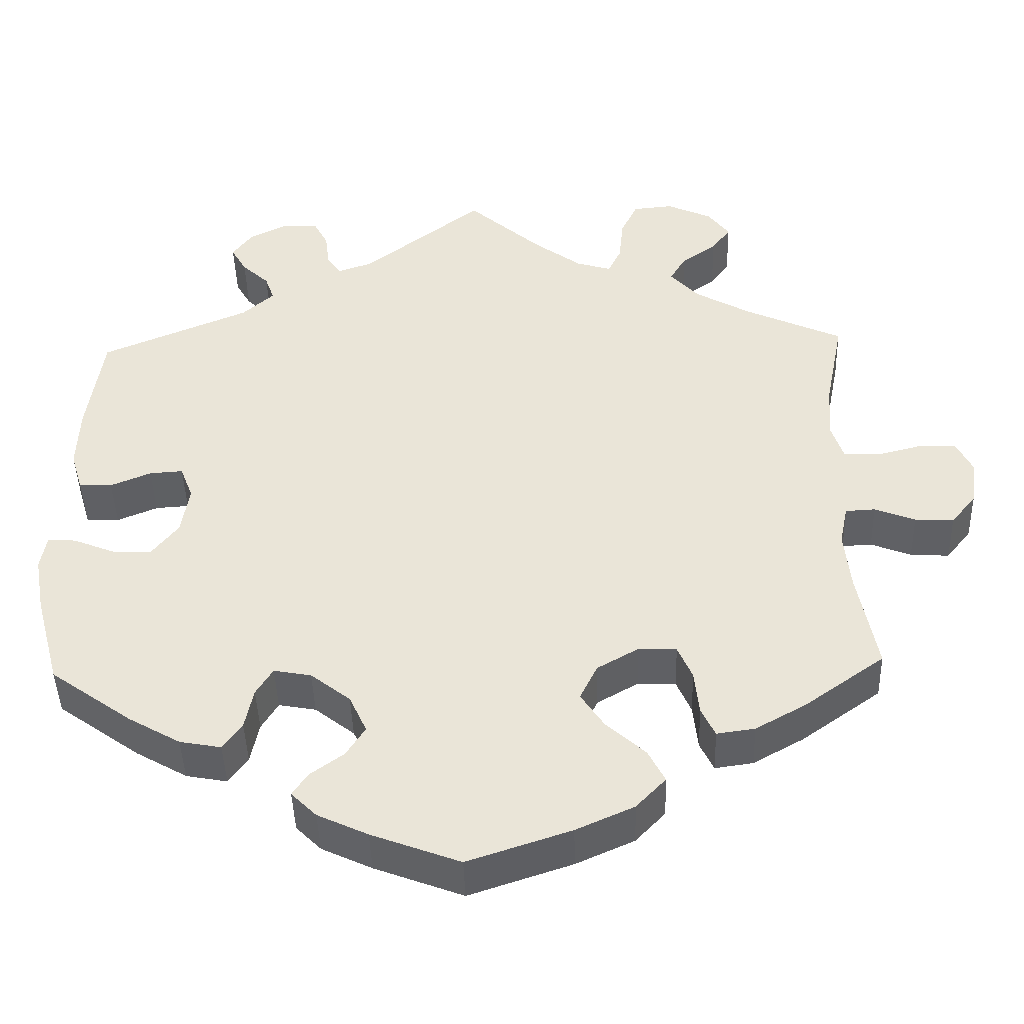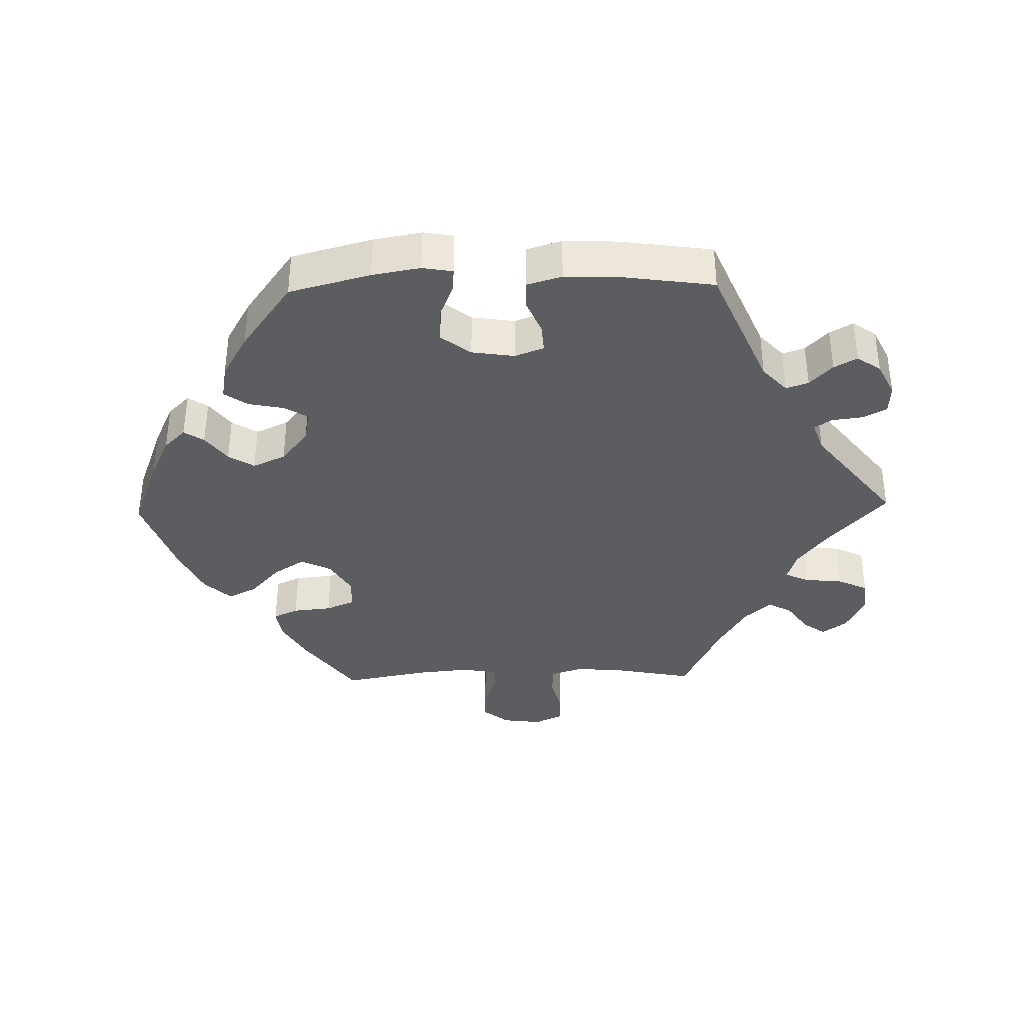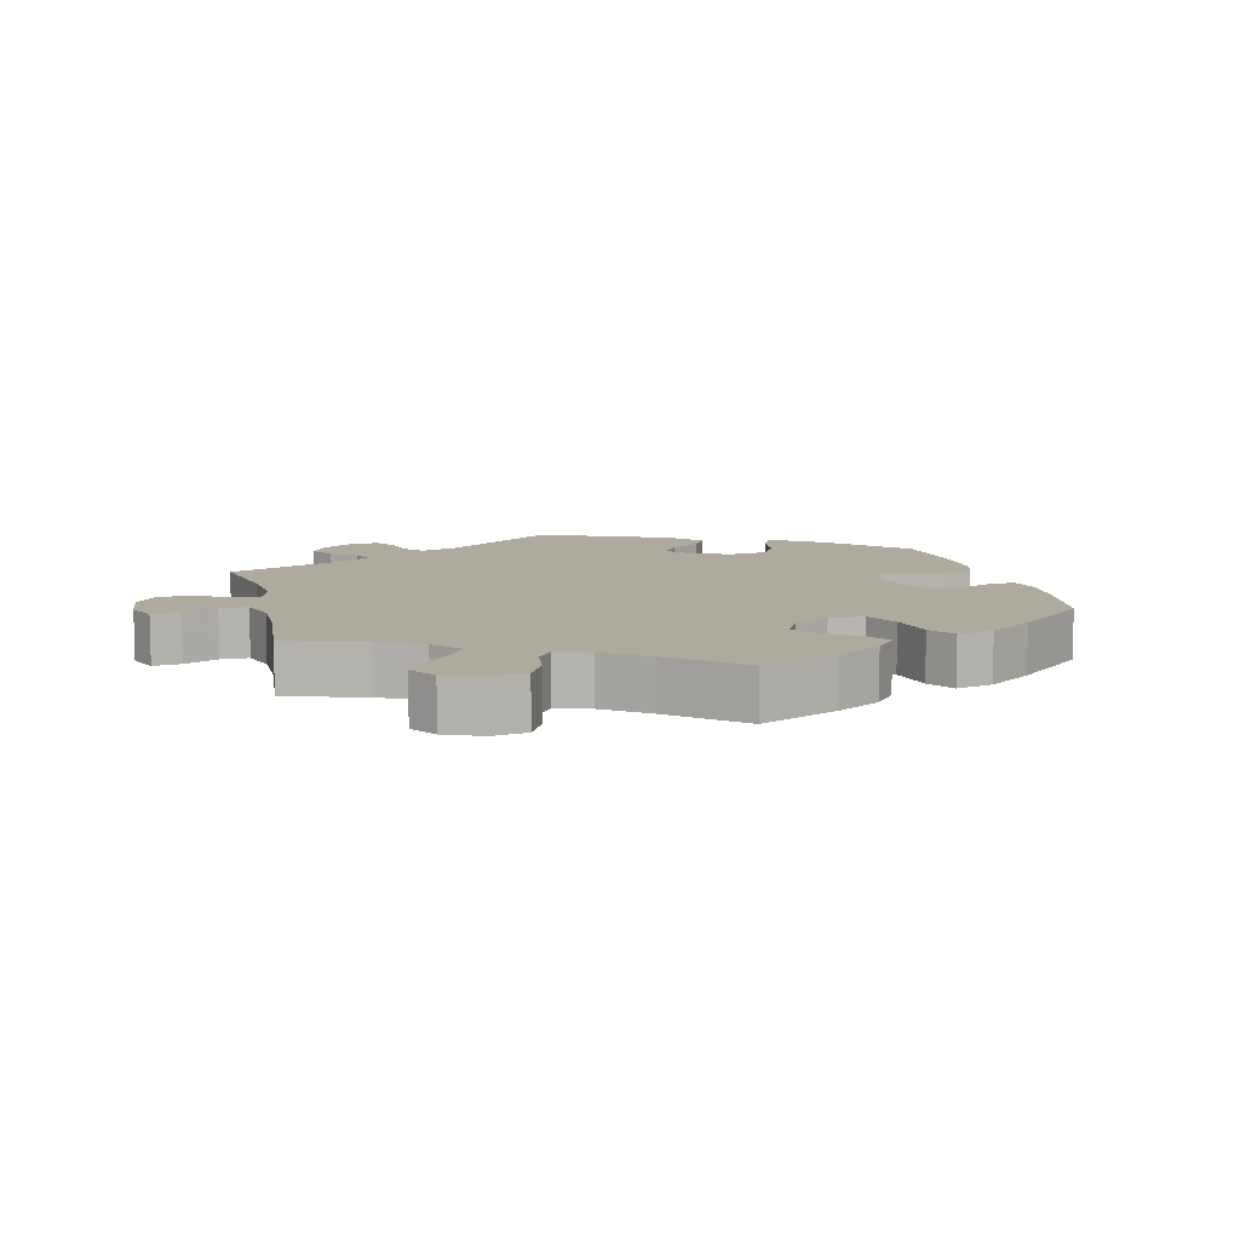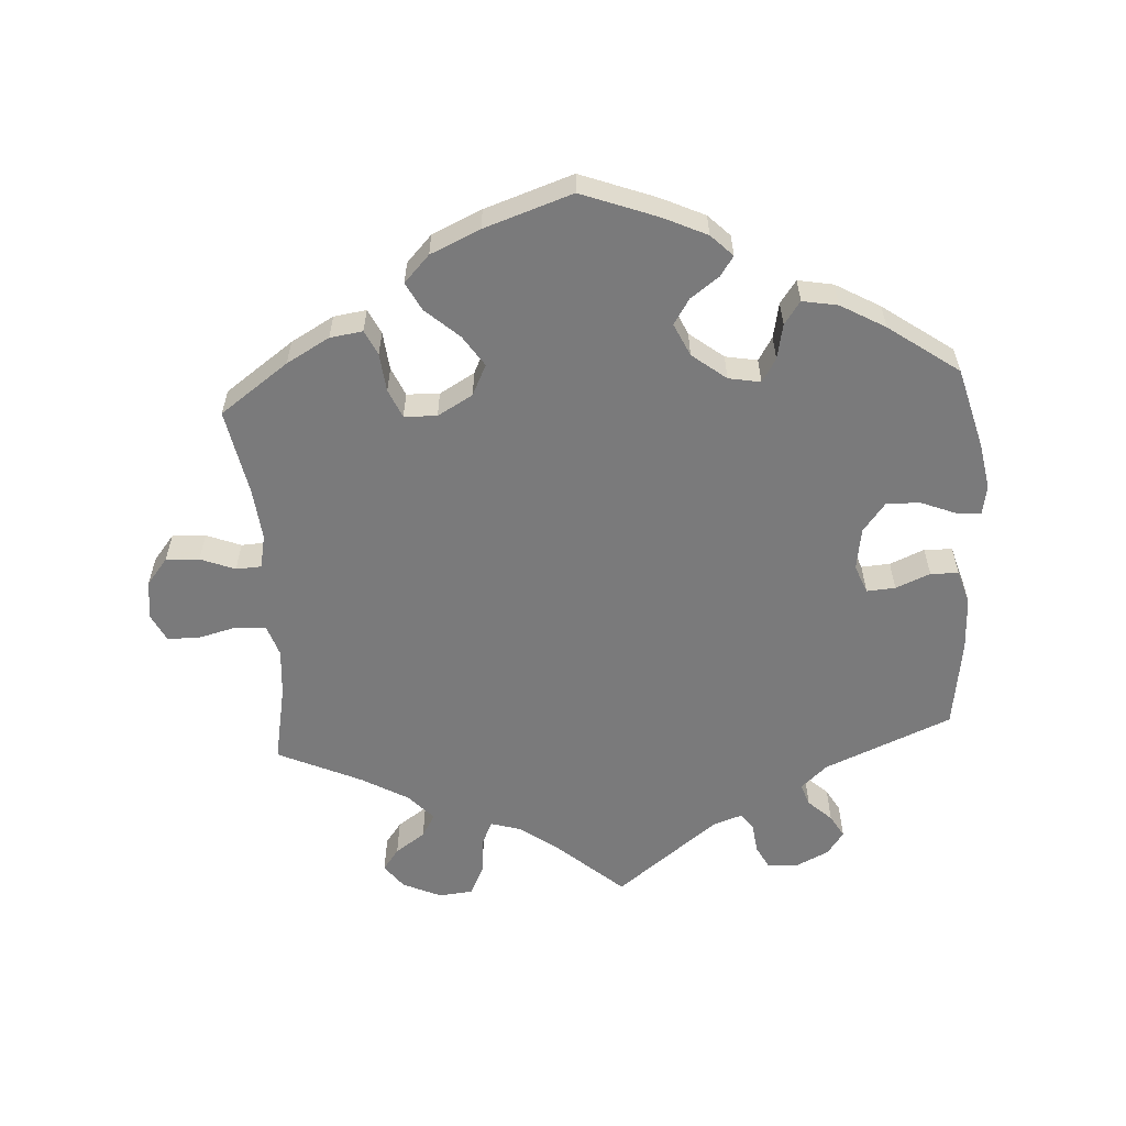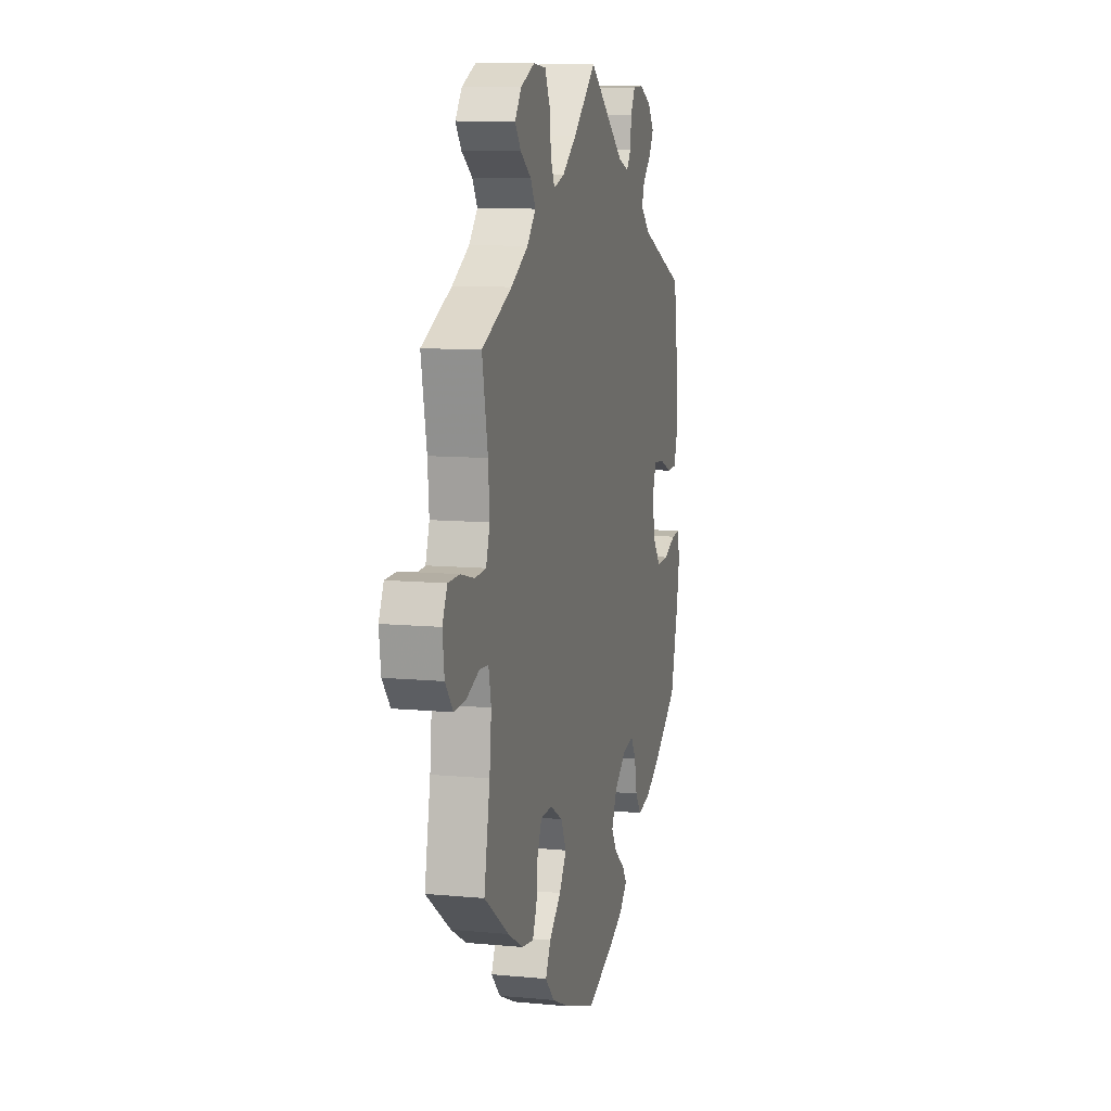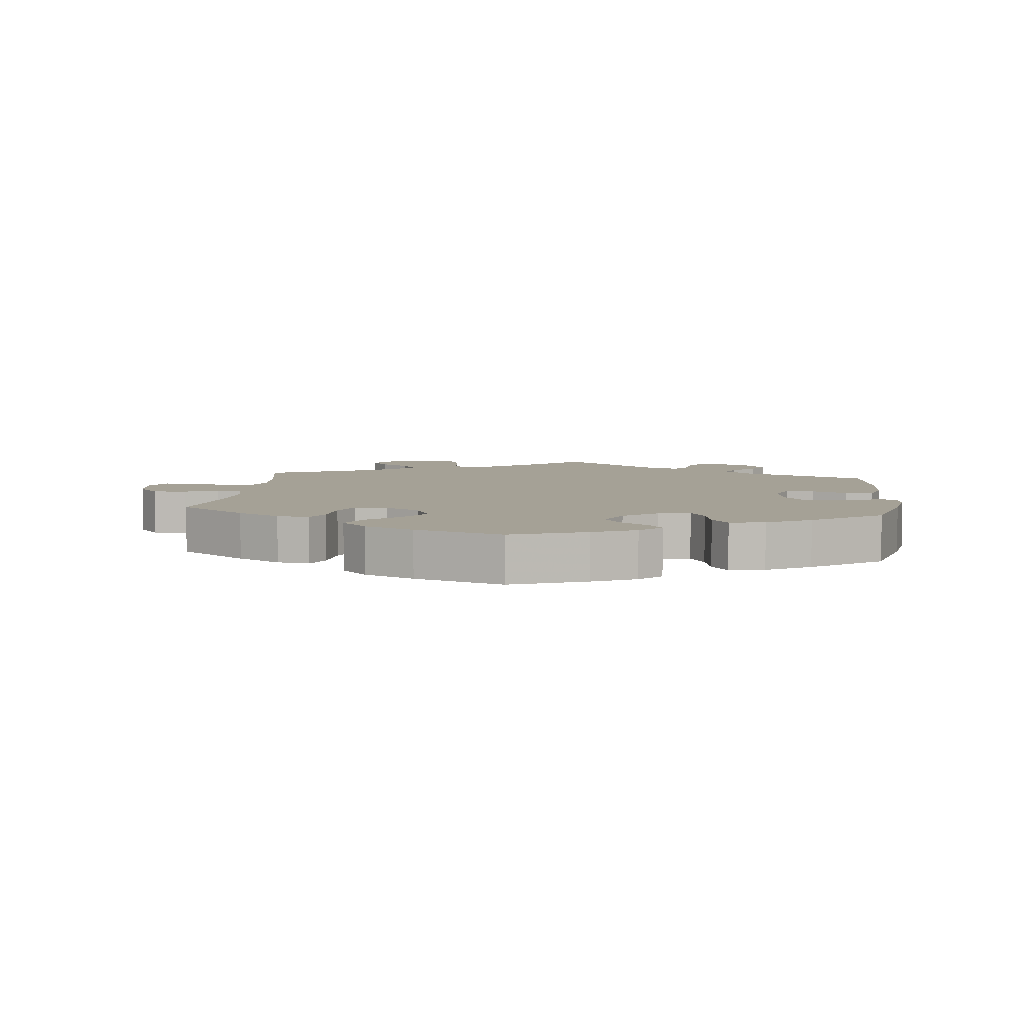
<metadata>
{"format":"obj","ext":"obj","renderer":"f3d","projection":"perspective","resolution":1024,"background":"white","views":[{"elev":-44.0,"azim":1.7,"up":"+Z"},{"elev":-36.2,"azim":-88.6,"up":"+Y"},{"elev":9.3,"azim":106.2,"up":"+Y"},{"elev":-58.1,"azim":-176.3,"up":"+Y"},{"elev":9.9,"azim":103.8,"up":"+Z"},{"elev":6.1,"azim":-173.7,"up":"+Y"}]}
</metadata>
<code>
v 0.169 0.07 -0.317
v 0.537 0.07 -0.31
v -0.397 0.07 -0.05
v 0.658 0.07 -0.067
v -0.538 0.07 -0.071
v -0.292 0.07 0.593
v -0.221 0.07 0.508
v 0.366 0.07 -0.422
v -0.501 0.07 0.034
v 0 0.07 -0.62
v -0.215 0.07 -0.512
v 0.507 0.07 0.115
v -0.157 0.07 0.498
v -0.387 0.07 0.015
v 0.223 0.07 0.509
v 0.298 0.07 -0.391
v 0.25 0.07 -0.5
v -0.283 0.07 -0.401
v 0.299 0.07 0.452
v 0.537 0.07 0.31
v -0.25 0.07 -0.311
v 0.512 0.07 -0.177
v -0.116 0.07 -0.576
v -0.369 0.07 0.532
v 0.699 0.07 0.034
v -0.151 0.07 -0.45
v -0.349 0.07 0.497
v 0.273 0.07 -0.288
v -0.362 0.07 -0.426
v -0.484 0.07 -0.093
v 0.391 0.07 0.554
v -0.432 0.07 -0.095
v 0.211 0.07 -0.541
v -0.56 0.07 0.088
v -0.537 0.07 0.31
v 0.366 0.07 0.52
v 0.336 0.07 0.411
v 0.229 0.07 0.568
v 0.678 0.07 0.077
v -0.404 0.07 0.059
v 0.363 0.07 0.592
v -0.126 0.07 -0.411
v -0.43 0.07 -0.387
v 0.316 0.07 -0.429
v 0 0.07 0.62
v -0.182 0.07 -0.545
v -0.203 0.07 0.482
v 0.57 0.07 0.063
v -0.272 0.07 -0.347
v -0.149 0.07 -0.361
v 0.177 0.07 -0.411
v 0.146 0.07 -0.364
v 0.523 0.07 0.066
v 0.135 0.07 -0.575
v -0.227 0.07 0.555
v 0.292 0.07 -0.332
v -0.301 0.07 0.429
v 0.228 0.07 -0.457
v 0.409 0.07 0.369
v -0.57 0.07 -0.187
v -0.195 0.07 -0.482
v -0.342 0.07 0.392
v 0.206 0.07 0.473
v -0.343 0.07 0.568
v -0.246 0.07 0.591
v 0.629 0.07 0.078
v -0.575 0.07 -0.068
v -0.583 0.07 -0.114
v 0.432 0.07 -0.385
v -0.201 0.07 -0.32
v -0.313 0.07 0.463
v 0.607 0.07 -0.064
v 0.223 0.07 -0.286
v -0.557 0.07 0.171
v 0.251 0.07 0.614
v 0.304 0.07 0.619
v -0.537 0.07 -0.31
v 0.098 0.07 0.533
v 0.504 0.07 -0.097
v 0.691 0.07 -0.026
v 0.554 0.07 -0.043
v 0.32 0.07 0.488
v 0.515 0.07 -0.045
v -0.308 0.07 -0.436
v -0.448 0.07 0.056
v 0.16 0.07 0.487
v 0.513 0.07 0.188
v -0.544 0.07 0.035
v 0.169 -0 -0.317
v 0.537 -0 -0.31
v -0.397 -0 -0.05
v 0.658 -0 -0.067
v -0.538 -0 -0.071
v -0.292 -0 0.593
v -0.221 -0 0.508
v 0.366 -0 -0.422
v -0.501 -0 0.034
v 0 -0 -0.62
v -0.215 -0 -0.512
v 0.507 -0 0.115
v -0.157 -0 0.498
v -0.387 -0 0.015
v 0.223 -0 0.509
v 0.298 -0 -0.391
v 0.25 -0 -0.5
v -0.283 -0 -0.401
v 0.299 -0 0.452
v 0.537 -0 0.31
v -0.25 -0 -0.311
v 0.512 -0 -0.177
v -0.116 -0 -0.576
v -0.369 -0 0.532
v 0.699 -0 0.034
v -0.151 -0 -0.45
v -0.349 -0 0.497
v 0.273 -0 -0.288
v -0.362 -0 -0.426
v -0.484 -0 -0.093
v 0.391 -0 0.554
v -0.432 -0 -0.095
v 0.211 -0 -0.541
v -0.56 -0 0.088
v -0.537 -0 0.31
v 0.366 -0 0.52
v 0.336 -0 0.411
v 0.229 -0 0.568
v 0.678 -0 0.077
v -0.404 -0 0.059
v 0.363 -0 0.592
v -0.126 -0 -0.411
v -0.43 -0 -0.387
v 0.316 -0 -0.429
v 0 -0 0.62
v -0.182 -0 -0.545
v -0.203 -0 0.482
v 0.57 -0 0.063
v -0.272 -0 -0.347
v -0.149 -0 -0.361
v 0.177 -0 -0.411
v 0.146 -0 -0.364
v 0.523 -0 0.066
v 0.135 -0 -0.575
v -0.227 -0 0.555
v 0.292 -0 -0.332
v -0.301 -0 0.429
v 0.228 -0 -0.457
v 0.409 -0 0.369
v -0.57 -0 -0.187
v -0.195 -0 -0.482
v -0.342 -0 0.392
v 0.206 -0 0.473
v -0.343 -0 0.568
v -0.246 -0 0.591
v 0.629 -0 0.078
v -0.575 -0 -0.068
v -0.583 -0 -0.114
v 0.432 -0 -0.385
v -0.201 -0 -0.32
v -0.313 -0 0.463
v 0.607 -0 -0.064
v 0.223 -0 -0.286
v -0.557 -0 0.171
v 0.251 -0 0.614
v 0.304 -0 0.619
v -0.537 -0 -0.31
v 0.098 -0 0.533
v 0.504 -0 -0.097
v 0.691 -0 -0.026
v 0.554 -0 -0.043
v 0.32 -0 0.488
v 0.515 -0 -0.045
v -0.308 -0 -0.436
v -0.448 -0 0.056
v 0.16 -0 0.487
v 0.513 -0 0.188
v -0.544 -0 0.035
f 13 45 78
f 47 13 78 86
f 6 65 55 7
f 6 7 47
f 64 6 47
f 71 27 24 64
f 57 71 64 47
f 62 57 47 86
f 85 9 88 34
f 40 85 34 74
f 68 67 5 30
f 68 30 32
f 60 68 32
f 77 60 32
f 43 77 32 3
f 49 18 84 29
f 21 49 29 43
f 46 11 61 26
f 46 26 42
f 23 46 42
f 10 23 42
f 54 10 42 50
f 51 58 17 33
f 52 51 33 54
f 8 44 16 56
f 8 56 28
f 22 2 69 8
f 79 22 8 28
f 83 79 28 73
f 80 4 72 81
f 80 81 83
f 25 80 83
f 48 66 39 25
f 53 48 25 83
f 12 53 83 73
f 59 20 87
f 37 59 87 12
f 19 37 12 73
f 41 31 36 82
f 41 82 19
f 76 41 19
f 15 38 75 76
f 63 15 76 19
f 35 62 86 63
f 40 74 35 63
f 14 40 63 19
f 21 43 3 14
f 70 21 14 19
f 52 54 50 70
f 1 52 70 19
f 19 73 1
f 166 133 101
f 174 166 101 135
f 95 143 153 94
f 135 95 94
f 135 94 152
f 152 112 115 159
f 135 152 159 145
f 174 135 145 150
f 122 176 97 173
f 162 122 173 128
f 118 93 155 156
f 120 118 156
f 120 156 148
f 120 148 165
f 91 120 165 131
f 117 172 106 137
f 131 117 137 109
f 114 149 99 134
f 130 114 134
f 130 134 111
f 130 111 98
f 138 130 98 142
f 121 105 146 139
f 142 121 139 140
f 144 104 132 96
f 116 144 96
f 96 157 90 110
f 116 96 110 167
f 161 116 167 171
f 169 160 92 168
f 171 169 168
f 171 168 113
f 113 127 154 136
f 171 113 136 141
f 161 171 141 100
f 175 108 147
f 100 175 147 125
f 161 100 125 107
f 170 124 119 129
f 107 170 129
f 107 129 164
f 164 163 126 103
f 107 164 103 151
f 151 174 150 123
f 151 123 162 128
f 107 151 128 102
f 102 91 131 109
f 107 102 109 158
f 158 138 142 140
f 107 158 140 89
f 89 161 107
f 78 166 174 86
f 86 174 151 63
f 63 151 103 15
f 15 103 126 38
f 38 126 163 75
f 75 163 164 76
f 76 164 129 41
f 41 129 119 31
f 31 119 124 36
f 36 124 170 82
f 82 170 107 19
f 19 107 125 37
f 37 125 147 59
f 59 147 108 20
f 20 108 175 87
f 87 175 100 12
f 12 100 141 53
f 53 141 136 48
f 48 136 154 66
f 66 154 127 39
f 39 127 113 25
f 25 113 168 80
f 80 168 92 4
f 4 92 160 72
f 72 160 169 81
f 81 169 171 83
f 83 171 167 79
f 79 167 110 22
f 22 110 90 2
f 2 90 157 69
f 69 157 96 8
f 8 96 132 44
f 44 132 104 16
f 16 104 144 56
f 56 144 116 28
f 28 116 161 73
f 73 161 89 1
f 1 89 140 52
f 52 140 139 51
f 51 139 146 58
f 58 146 105 17
f 17 105 121 33
f 33 121 142 54
f 54 142 98 10
f 10 98 111 23
f 23 111 134 46
f 46 134 99 11
f 11 99 149 61
f 61 149 114 26
f 26 114 130 42
f 42 130 138 50
f 50 138 158 70
f 70 158 109 21
f 21 109 137 49
f 49 137 106 18
f 18 106 172 84
f 84 172 117 29
f 29 117 131 43
f 43 131 165 77
f 77 165 148 60
f 60 148 156 68
f 68 156 155 67
f 67 155 93 5
f 5 93 118 30
f 30 118 120 32
f 32 120 91 3
f 3 91 102 14
f 14 102 128 40
f 40 128 173 85
f 85 173 97 9
f 9 97 176 88
f 88 176 122 34
f 34 122 162 74
f 74 162 123 35
f 35 123 150 62
f 62 150 145 57
f 57 145 159 71
f 71 159 115 27
f 27 115 112 24
f 24 112 152 64
f 64 152 94 6
f 6 94 153 65
f 65 153 143 55
f 55 143 95 7
f 7 95 135 47
f 47 135 101 13
f 13 101 133 45
f 45 133 166 78

</code>
